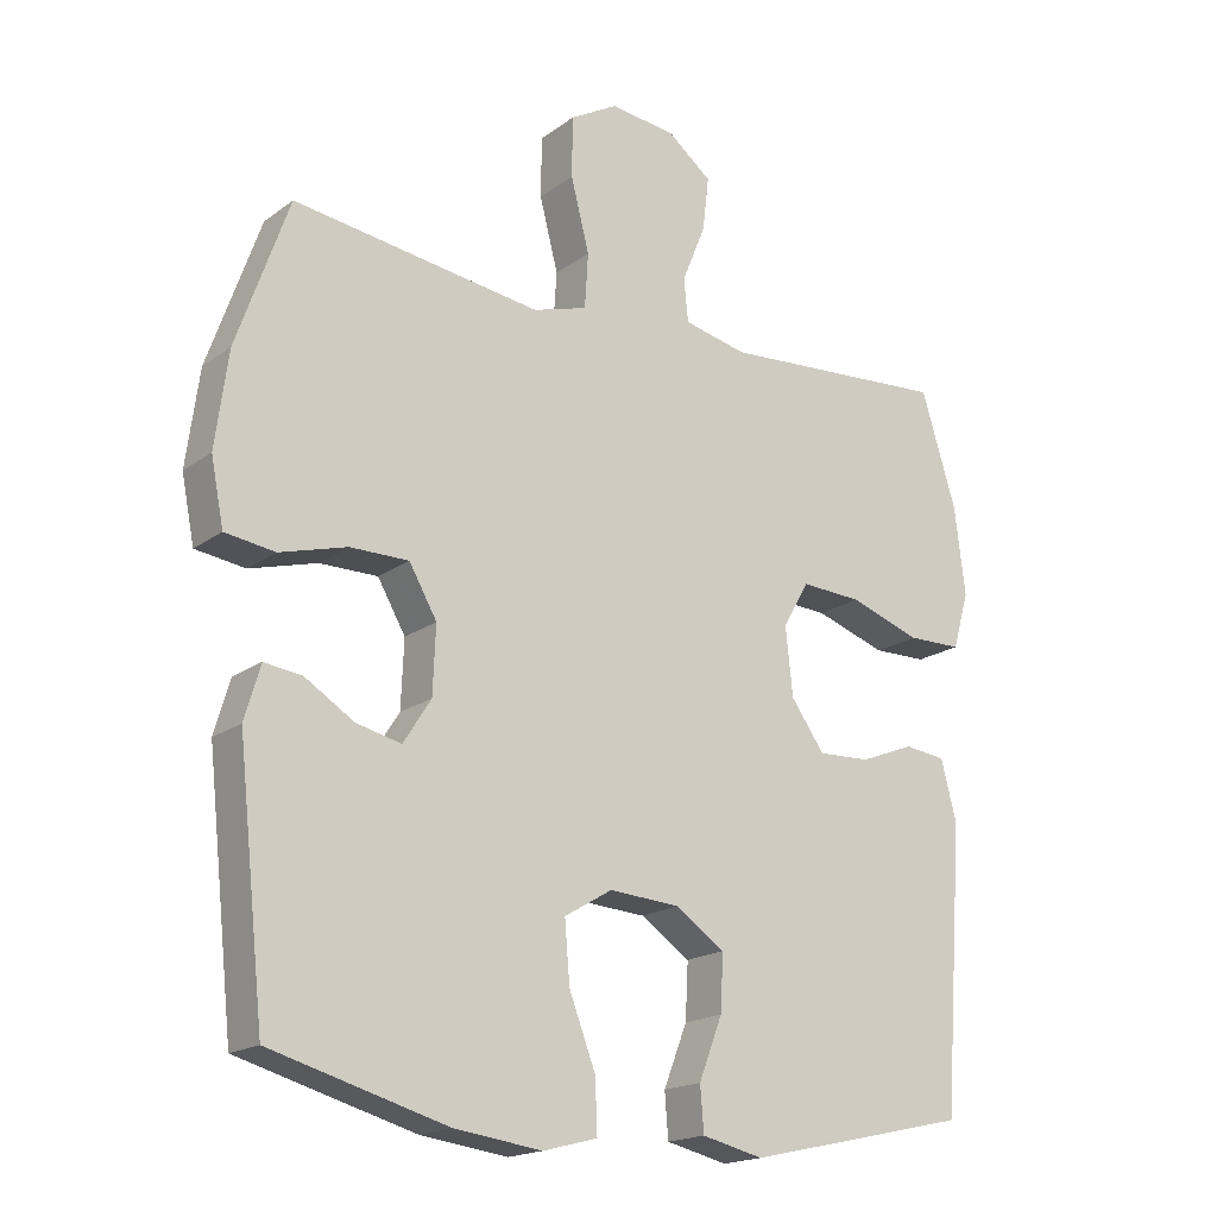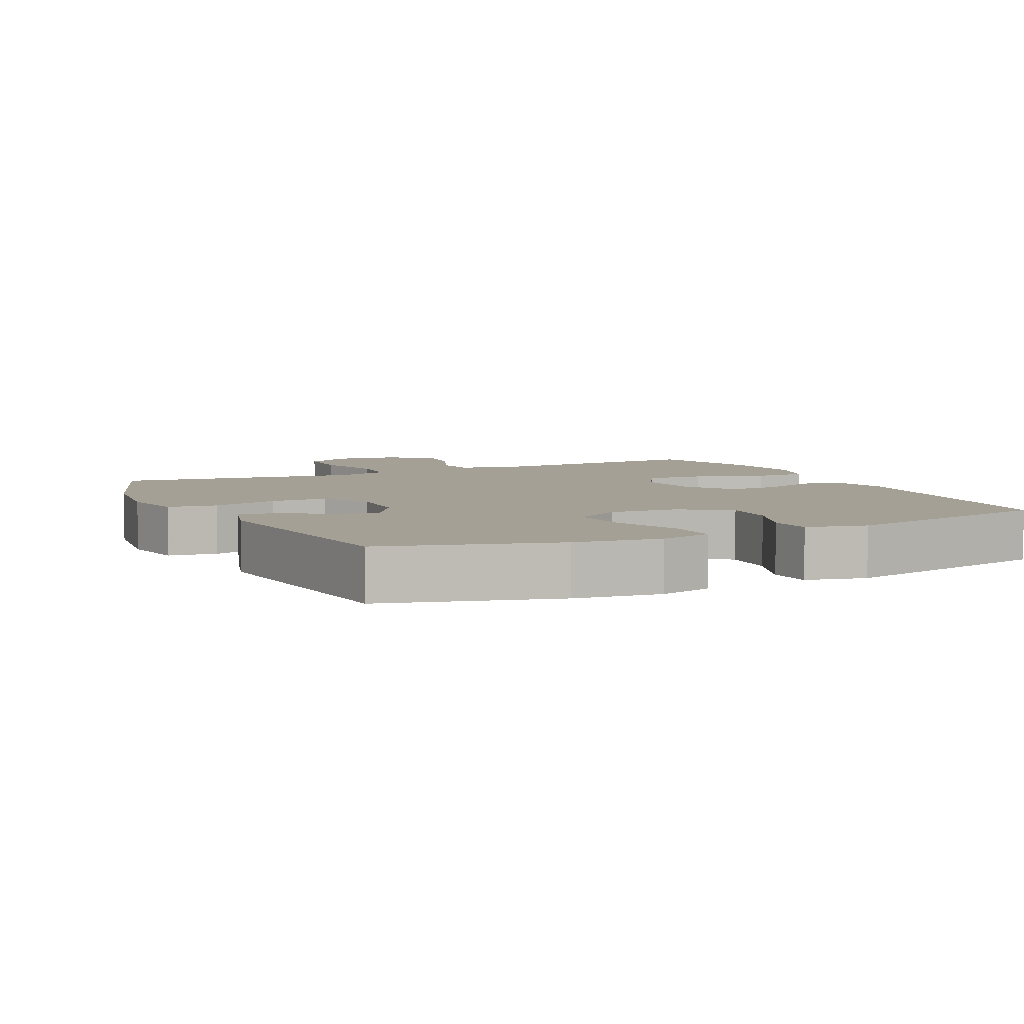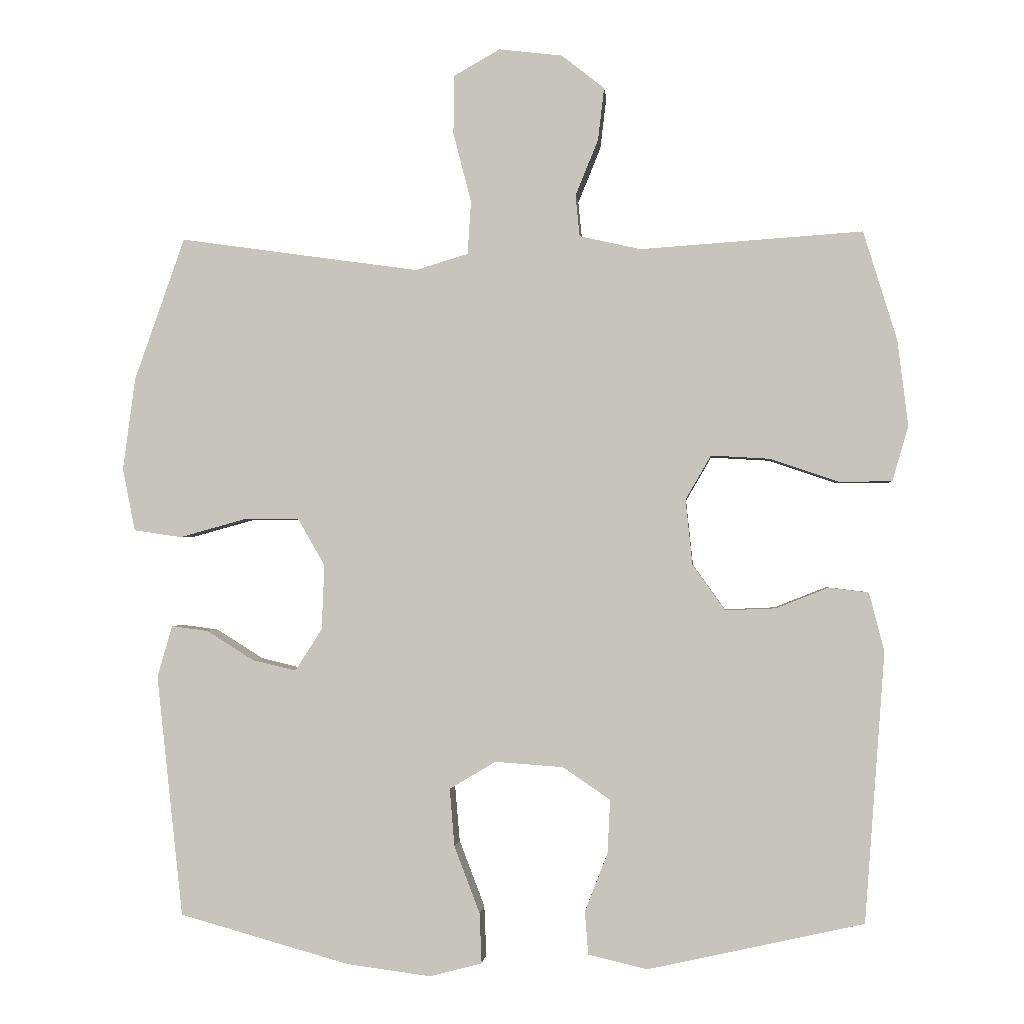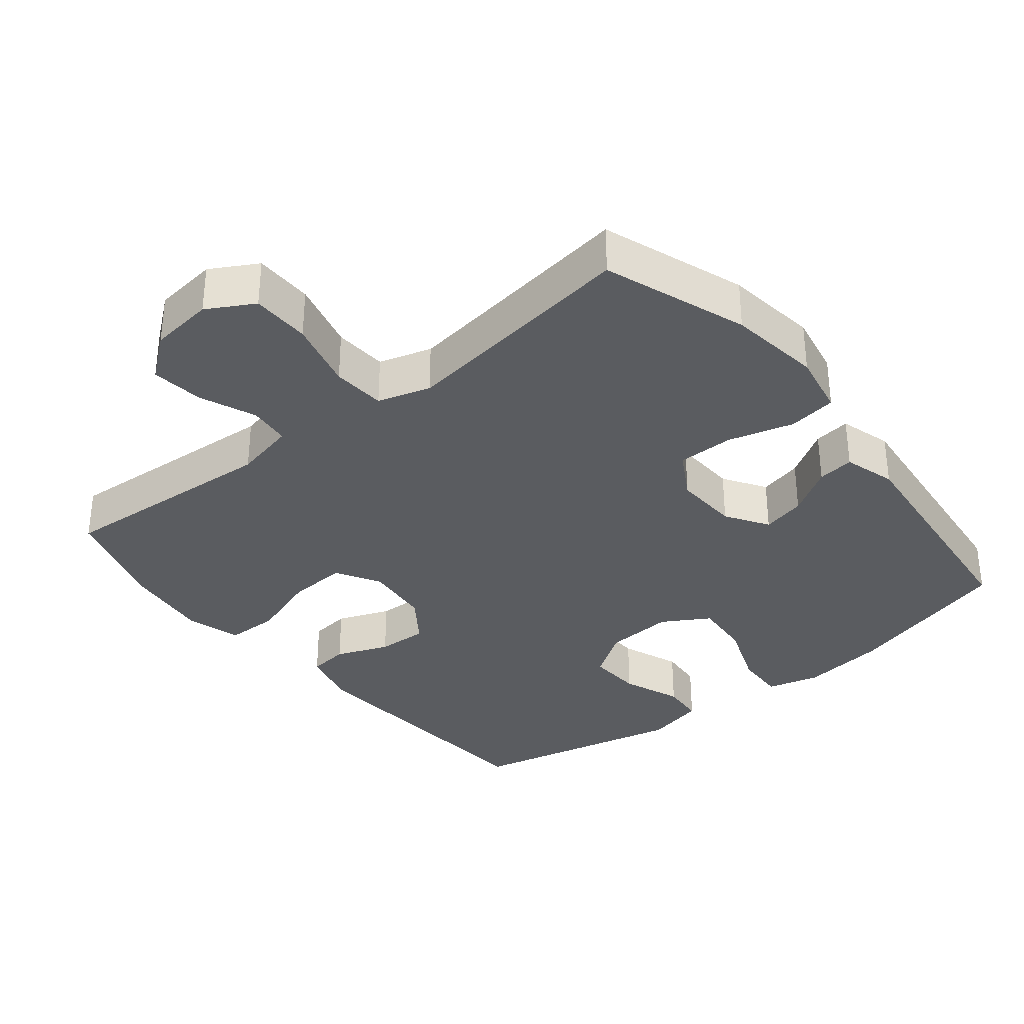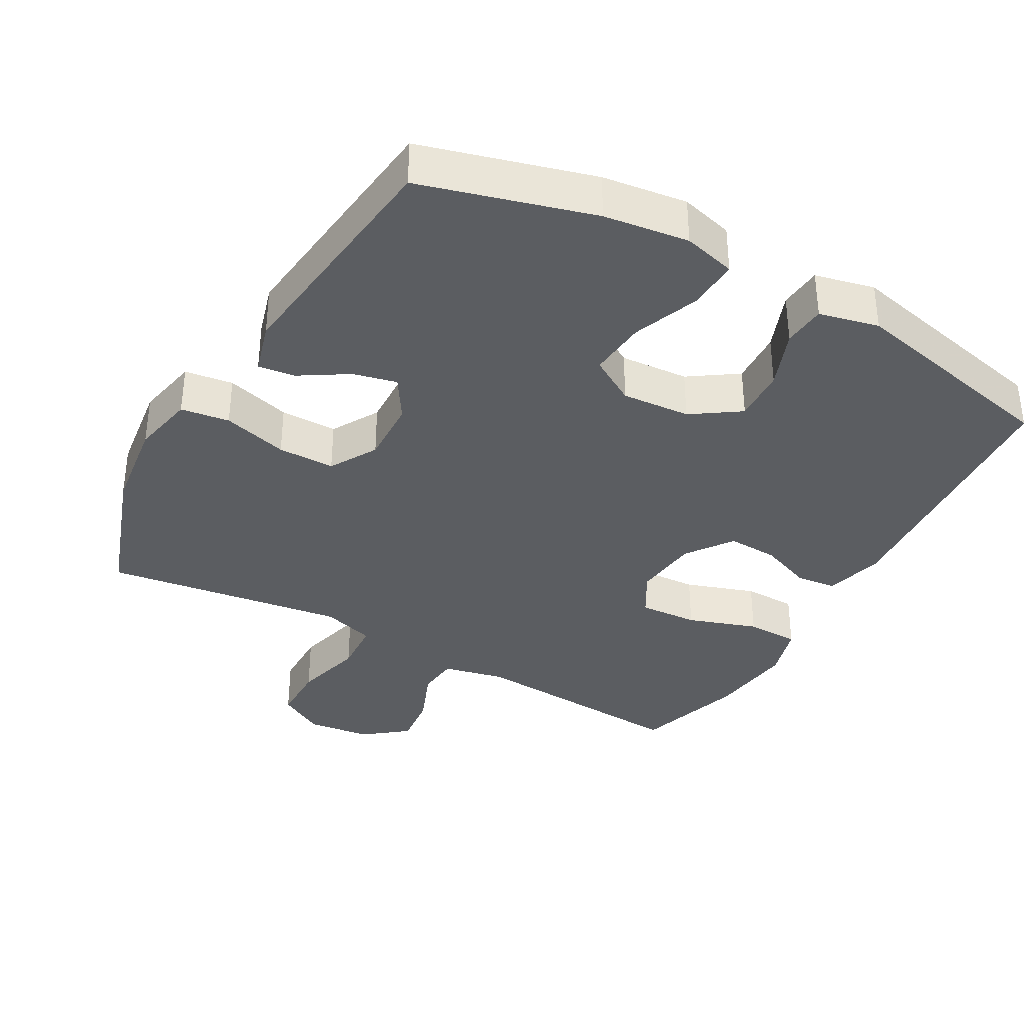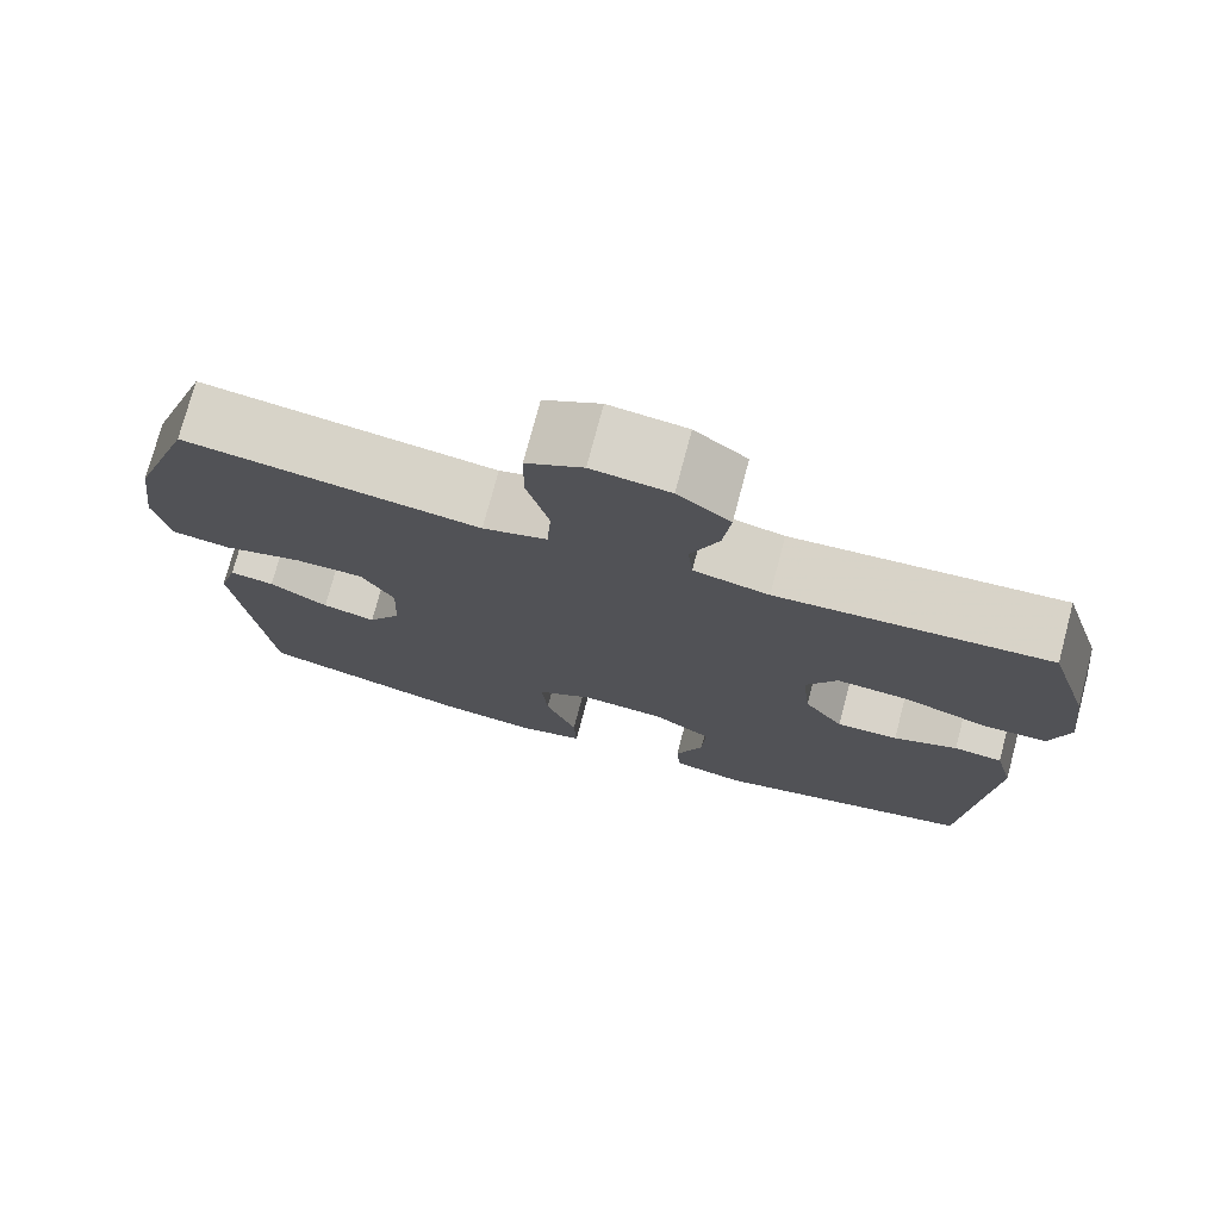
<metadata>
{"format":"obj","ext":"obj","renderer":"f3d","projection":"perspective","resolution":1024,"background":"white","views":[{"elev":-18.2,"azim":144.0,"up":"+Z"},{"elev":5.9,"azim":154.2,"up":"+Y"},{"elev":-1.1,"azim":-175.0,"up":"+Z"},{"elev":-33.9,"azim":38.9,"up":"+Y"},{"elev":-36.0,"azim":150.6,"up":"+Y"},{"elev":75.4,"azim":-165.2,"up":"+Z"}]}
</metadata>
<code>
v -0.5 0.07 0.5
v -0.178 0.07 0.478
v -0.089 0.07 0.498
v -0.083 0.07 0.558
v -0.116 0.07 0.639
v -0.125 0.07 0.715
v -0.063 0.07 0.764
v 0.029 0.07 0.775
v 0.096 0.07 0.737
v 0.097 0.07 0.652
v 0.071 0.07 0.551
v 0.076 0.07 0.474
v 0.152 0.07 0.451
v 0.267 0.07 0.467
v 0.5 0.07 0.5
v 0.573 0.07 0.293
v 0.591 0.07 0.159
v 0.573 0.07 0.068
v 0.503 0.07 0.058
v 0.409 0.07 0.084
v 0.327 0.07 0.084
v 0.288 0.07 0.016
v 0.292 0.07 -0.078
v 0.331 0.07 -0.139
v 0.394 0.07 -0.124
v 0.463 0.07 -0.081
v 0.516 0.07 -0.074
v 0.538 0.07 -0.149
v 0.5 0.07 -0.5
v 0.253 0.07 -0.569
v 0.131 0.07 -0.585
v 0.055 0.07 -0.565
v 0.058 0.07 -0.492
v 0.095 0.07 -0.395
v 0.102 0.07 -0.311
v 0.035 0.07 -0.271
v -0.064 0.07 -0.278
v -0.133 0.07 -0.325
v -0.129 0.07 -0.403
v -0.096 0.07 -0.488
v -0.101 0.07 -0.55
v -0.187 0.07 -0.57
v -0.5 0.07 -0.5
v -0.529 0.07 -0.108
v -0.507 0.07 -0.023
v -0.449 0.07 -0.016
v -0.373 0.07 -0.046
v -0.3 0.07 -0.049
v -0.253 0.07 0.017
v -0.243 0.07 0.112
v -0.28 0.07 0.176
v -0.365 0.07 0.171
v -0.465 0.07 0.137
v -0.541 0.07 0.138
v -0.564 0.07 0.217
v -0.549 0.07 0.341
v -0.5 0 0.5
v -0.178 0 0.478
v -0.089 0 0.498
v -0.083 0 0.558
v -0.116 0 0.639
v -0.125 0 0.715
v -0.063 0 0.764
v 0.029 0 0.775
v 0.096 0 0.737
v 0.097 0 0.652
v 0.071 0 0.551
v 0.076 0 0.474
v 0.152 0 0.451
v 0.267 0 0.467
v 0.5 0 0.5
v 0.573 0 0.293
v 0.591 0 0.159
v 0.573 0 0.068
v 0.503 0 0.058
v 0.409 0 0.084
v 0.327 0 0.084
v 0.288 0 0.016
v 0.292 0 -0.078
v 0.331 0 -0.139
v 0.394 0 -0.124
v 0.463 0 -0.081
v 0.516 0 -0.074
v 0.538 0 -0.149
v 0.5 0 -0.5
v 0.253 0 -0.569
v 0.131 0 -0.585
v 0.055 0 -0.565
v 0.058 0 -0.492
v 0.095 0 -0.395
v 0.102 0 -0.311
v 0.035 0 -0.271
v -0.064 0 -0.278
v -0.133 0 -0.325
v -0.129 0 -0.403
v -0.096 0 -0.488
v -0.101 0 -0.55
v -0.187 0 -0.57
v -0.5 0 -0.5
v -0.529 0 -0.108
v -0.507 0 -0.023
v -0.449 0 -0.016
v -0.373 0 -0.046
v -0.3 0 -0.049
v -0.253 0 0.017
v -0.243 0 0.112
v -0.28 0 0.176
v -0.365 0 0.171
v -0.465 0 0.137
v -0.541 0 0.138
v -0.564 0 0.217
v -0.549 0 0.341
f 56 1 2
f 55 56 2
f 54 55 2
f 53 54 2
f 52 53 2
f 51 52 2 3
f 50 51 3
f 49 50 3
f 45 46 47
f 44 45 47
f 43 44 47
f 42 43 47
f 41 42 47
f 40 41 47
f 39 40 47
f 38 39 47 48
f 37 38 48 49
f 32 33 34
f 31 32 34
f 30 31 34
f 29 30 34
f 28 29 34
f 27 28 34
f 26 27 34
f 25 26 34
f 24 25 34 35
f 23 24 35 36
f 18 19 20
f 17 18 20
f 16 17 20
f 15 16 20
f 14 15 20
f 13 14 20 21
f 12 13 21 22
f 9 10 11
f 8 9 11
f 7 8 11
f 6 7 11
f 5 6 11
f 4 5 11
f 3 4 11 12
f 36 37 49
f 23 36 49
f 22 23 49
f 12 22 49
f 3 12 49
f 58 57 112
f 58 112 111
f 58 111 110
f 58 110 109
f 58 109 108
f 59 58 108 107
f 59 107 106
f 59 106 105
f 103 102 101
f 103 101 100
f 103 100 99
f 103 99 98
f 103 98 97
f 103 97 96
f 103 96 95
f 104 103 95 94
f 105 104 94 93
f 90 89 88
f 90 88 87
f 90 87 86
f 90 86 85
f 90 85 84
f 90 84 83
f 90 83 82
f 90 82 81
f 91 90 81 80
f 92 91 80 79
f 76 75 74
f 76 74 73
f 76 73 72
f 76 72 71
f 76 71 70
f 77 76 70 69
f 78 77 69 68
f 67 66 65
f 67 65 64
f 67 64 63
f 67 63 62
f 67 62 61
f 67 61 60
f 68 67 60 59
f 105 93 92
f 105 92 79
f 105 79 78
f 105 78 68
f 105 68 59
f 1 57 58 2
f 2 58 59 3
f 3 59 60 4
f 4 60 61 5
f 5 61 62 6
f 6 62 63 7
f 7 63 64 8
f 8 64 65 9
f 9 65 66 10
f 10 66 67 11
f 11 67 68 12
f 12 68 69 13
f 13 69 70 14
f 14 70 71 15
f 15 71 72 16
f 16 72 73 17
f 17 73 74 18
f 18 74 75 19
f 19 75 76 20
f 20 76 77 21
f 21 77 78 22
f 22 78 79 23
f 23 79 80 24
f 24 80 81 25
f 25 81 82 26
f 26 82 83 27
f 27 83 84 28
f 28 84 85 29
f 29 85 86 30
f 30 86 87 31
f 31 87 88 32
f 32 88 89 33
f 33 89 90 34
f 34 90 91 35
f 35 91 92 36
f 36 92 93 37
f 37 93 94 38
f 38 94 95 39
f 39 95 96 40
f 40 96 97 41
f 41 97 98 42
f 42 98 99 43
f 43 99 100 44
f 44 100 101 45
f 45 101 102 46
f 46 102 103 47
f 47 103 104 48
f 48 104 105 49
f 49 105 106 50
f 50 106 107 51
f 51 107 108 52
f 52 108 109 53
f 53 109 110 54
f 54 110 111 55
f 55 111 112 56
f 56 112 57 1

</code>
